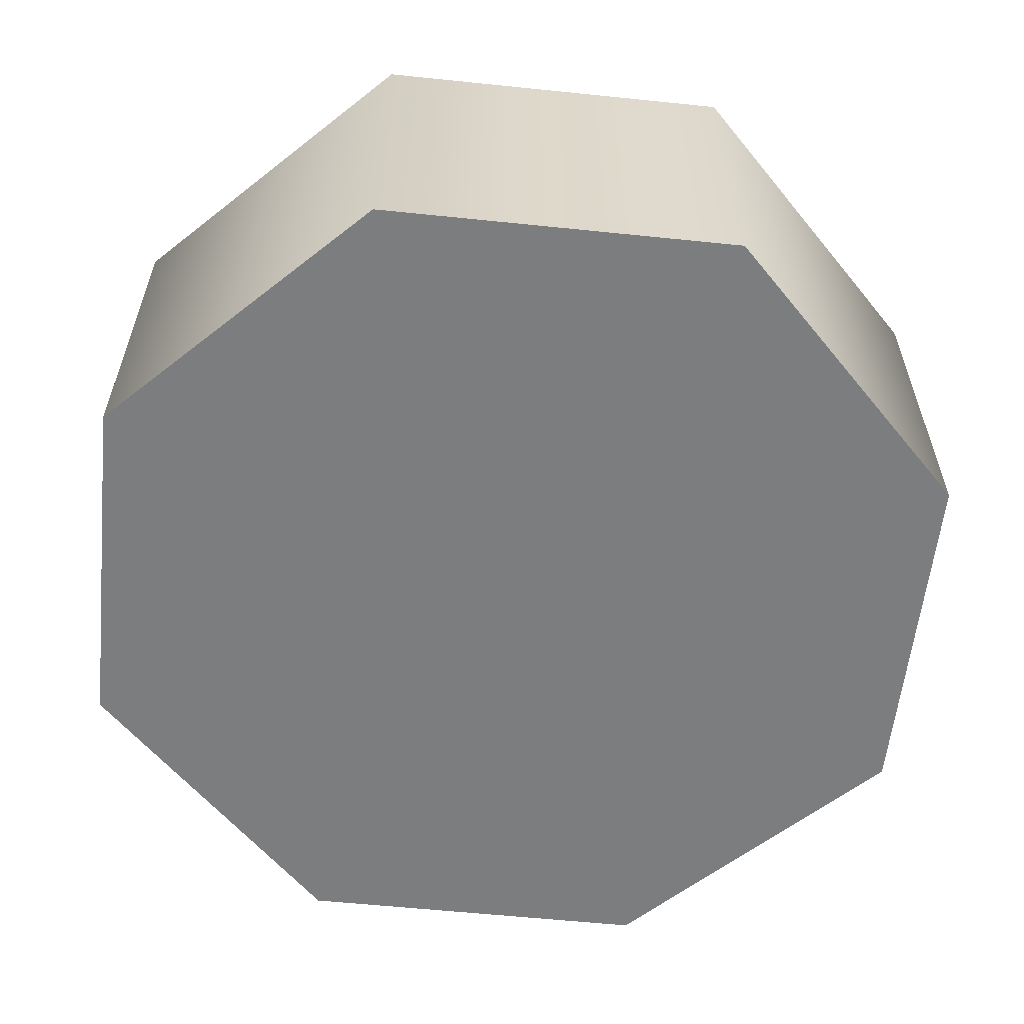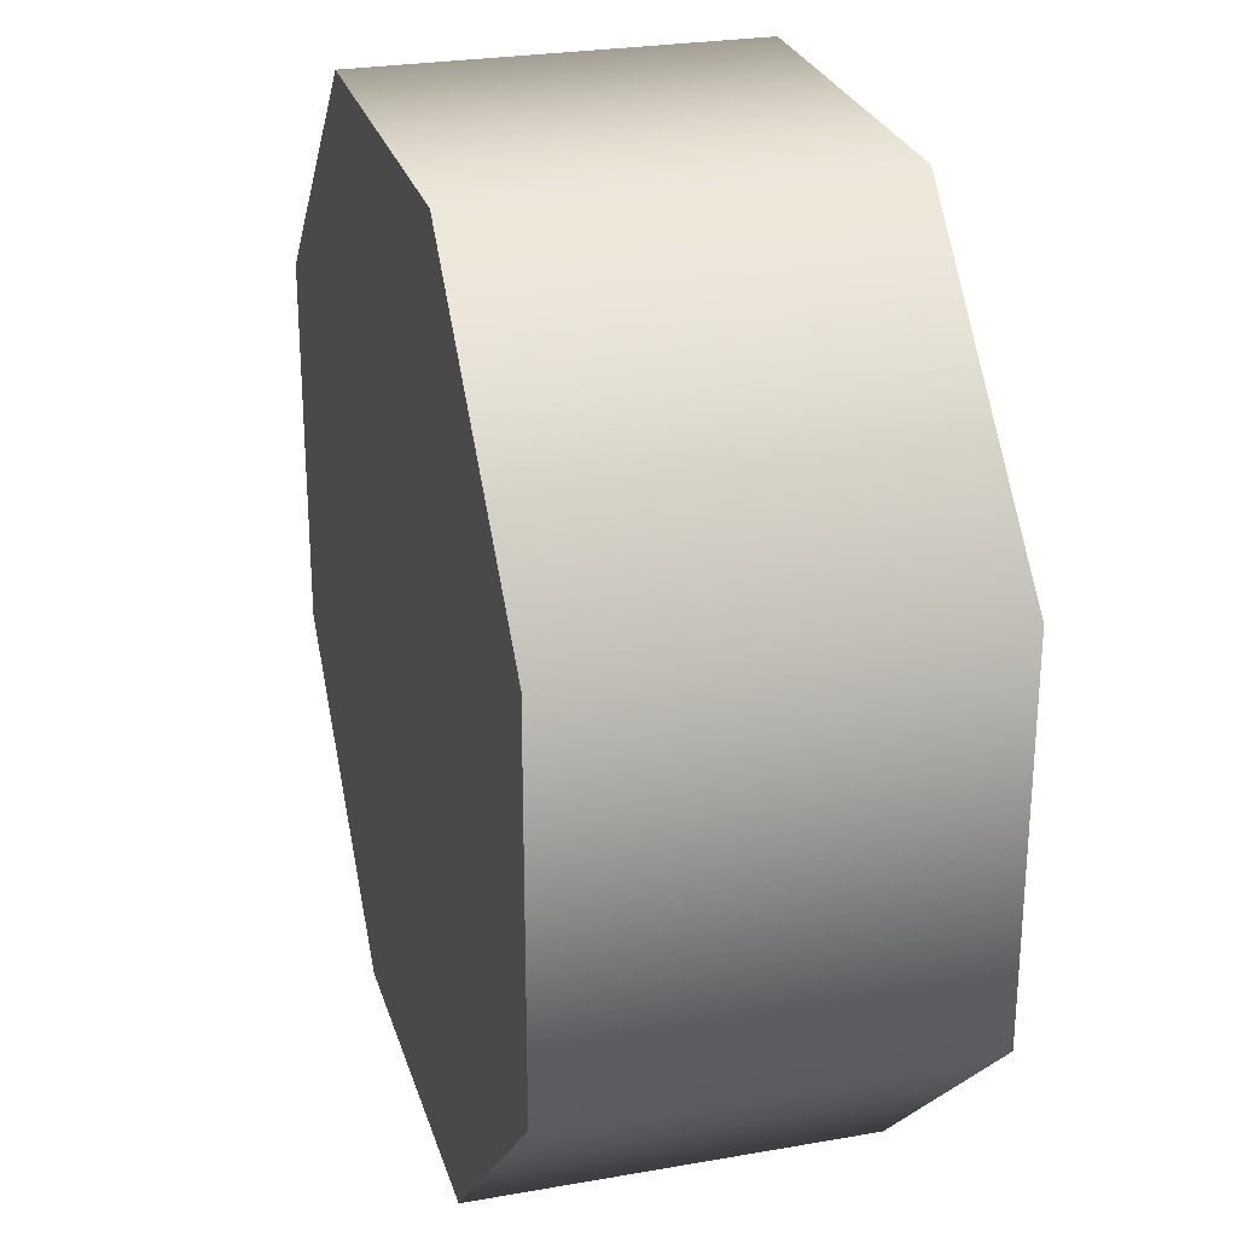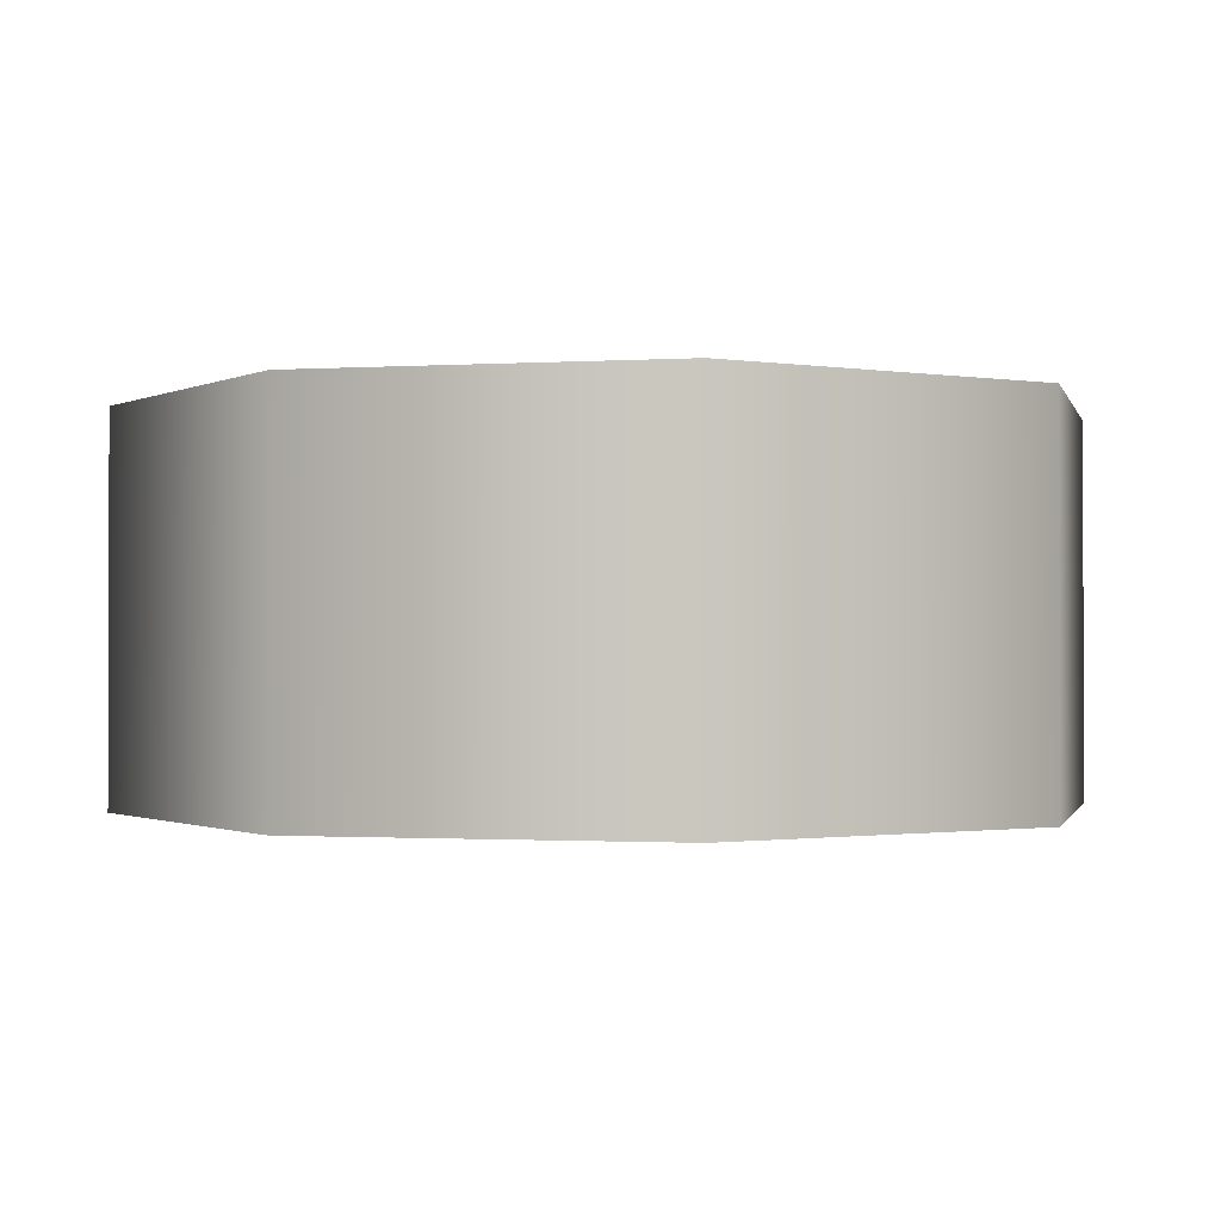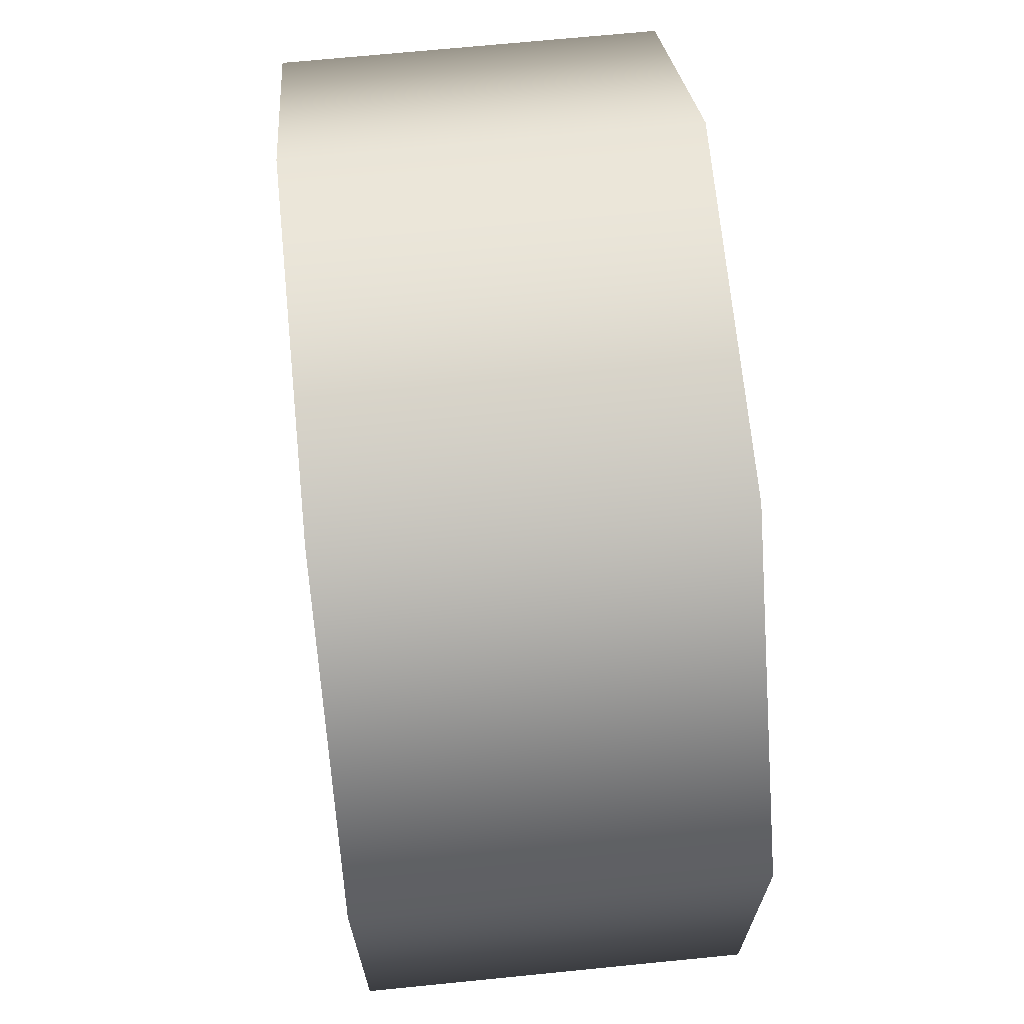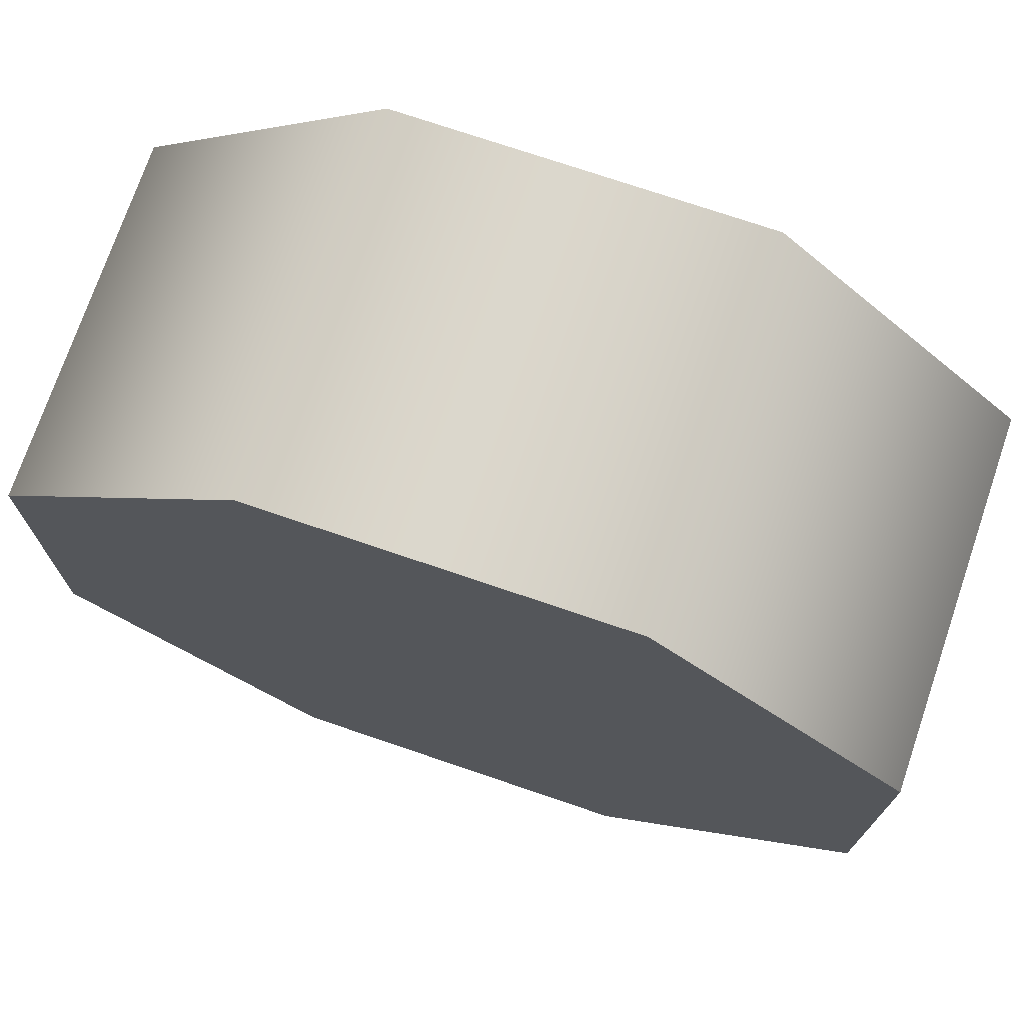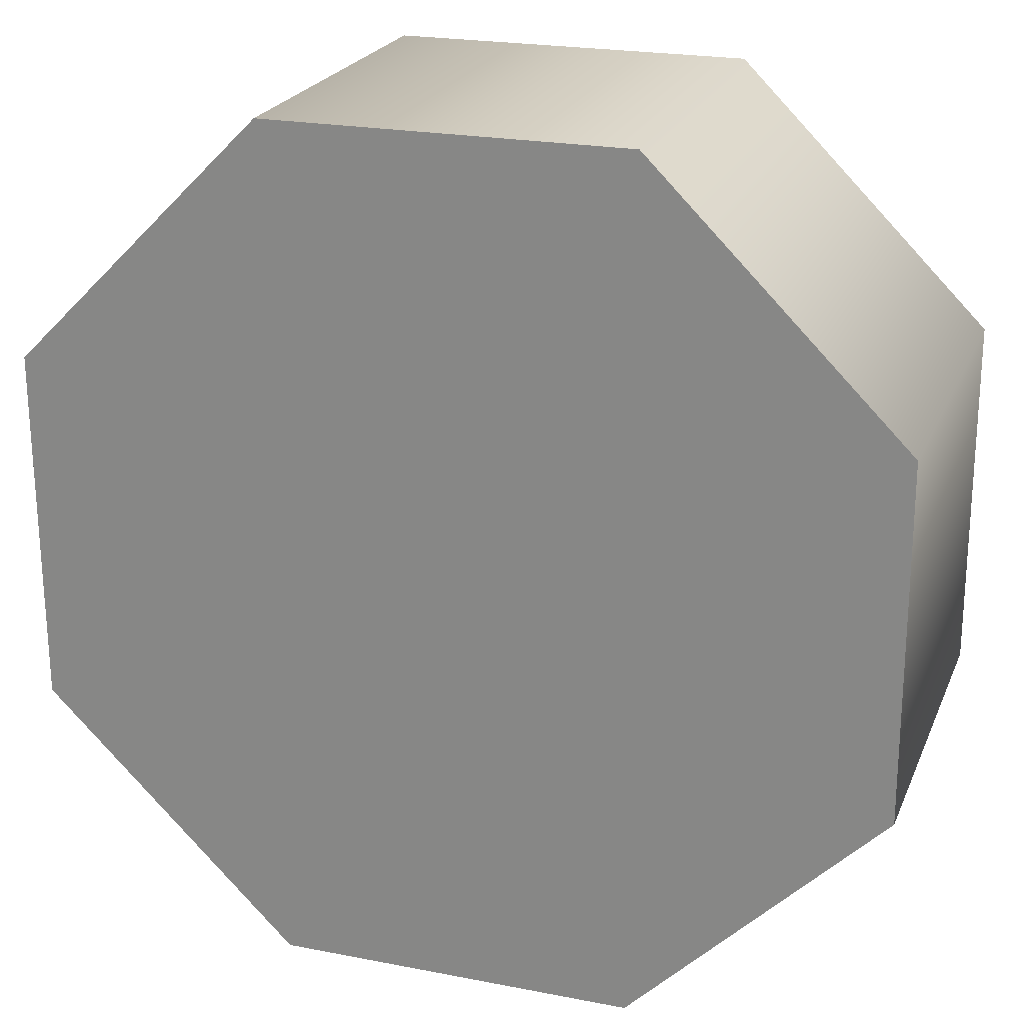
<metadata>
{"format":"obj","ext":"obj","renderer":"f3d","projection":"perspective","resolution":1024,"background":"white","views":[{"elev":-59.0,"azim":-140.9,"up":"+Y"},{"elev":26.4,"azim":74.5,"up":"+Z"},{"elev":-1.0,"azim":13.6,"up":"+Y"},{"elev":68.7,"azim":84.3,"up":"+Z"},{"elev":73.3,"azim":18.8,"up":"+Z"},{"elev":22.8,"azim":-161.3,"up":"+Z"}]}
</metadata>
<code>
o HexagonalHallwayShape
g HexagonalHallwayShape
v -3.7 0 -0.72
v -3.7 3.2 -0.72
v -3.691 0 2.341
v -3.691 3.2 2.341
v -3.691 0 2.341
v -3.691 3.2 2.341
v -1.52 0 4.5
v -1.52 3.2 4.5
v -1.52 0 4.5
v -1.52 3.2 4.5
v 1.541 0 4.491
v 1.541 3.2 4.491
v 1.541 0 4.491
v 1.541 3.2 4.491
v 3.7 0 2.32
v 3.7 3.2 2.32
v 3.7 0 2.32
v 3.7 3.2 2.32
v 3.691 0 -0.7415
v 3.691 3.2 -0.7415
v 3.691 0 -0.7415
v 3.691 3.2 -0.7415
v 1.52 0 -2.9
v 1.52 3.2 -2.9
v 1.52 0 -2.9
v 1.52 3.2 -2.9
v -1.541 0 -2.891
v -1.541 3.2 -2.891
v -1.541 0 -2.891
v -1.541 3.2 -2.891
v -3.7 0 -0.72
v -3.7 3.2 -0.72
v -3.7 0 -0.72
v 0 0 0.8
v -3.691 0 2.341
v -3.7 3.2 -0.72
v 0 3.2 0.8
v -3.691 3.2 2.341
v -3.691 0 2.341
v 0 0 0.8
v -1.52 0 4.5
v -3.691 3.2 2.341
v 0 3.2 0.8
v -1.52 3.2 4.5
v -1.52 0 4.5
v 0 0 0.8
v 1.541 0 4.491
v -1.52 3.2 4.5
v 0 3.2 0.8
v 1.541 3.2 4.491
v 1.541 0 4.491
v 0 0 0.8
v 3.7 0 2.32
v 1.541 3.2 4.491
v 0 3.2 0.8
v 3.7 3.2 2.32
v 3.7 0 2.32
v 0 0 0.8
v 3.691 0 -0.7415
v 3.7 3.2 2.32
v 0 3.2 0.8
v 3.691 3.2 -0.7415
v 3.691 0 -0.7415
v 0 0 0.8
v 1.52 0 -2.9
v 3.691 3.2 -0.7415
v 0 3.2 0.8
v 1.52 3.2 -2.9
v 1.52 0 -2.9
v 0 0 0.8
v -1.541 0 -2.891
v 1.52 3.2 -2.9
v 0 3.2 0.8
v -1.541 3.2 -2.891
v -1.541 0 -2.891
v 0 0 0.8
v -3.7 0 -0.72
v -1.541 3.2 -2.891
v 0 3.2 0.8
v -3.7 3.2 -0.72
g HexagonalHallwayShape_0
f 3 4 2 1
f 7 8 6 5
f 11 12 10 9
f 15 16 14 13
f 19 20 18 17
f 23 24 22 21
f 27 28 26 25
f 31 32 30 29
g HexagonalHallwayShape_1
f 33 34 35
f 39 40 41
f 45 46 47
f 51 52 53
f 57 58 59
f 63 64 65
f 69 70 71
f 75 76 77
f 38 37 36
f 44 43 42
f 50 49 48
f 56 55 54
f 62 61 60
f 68 67 66
f 74 73 72
f 80 79 78

</code>
